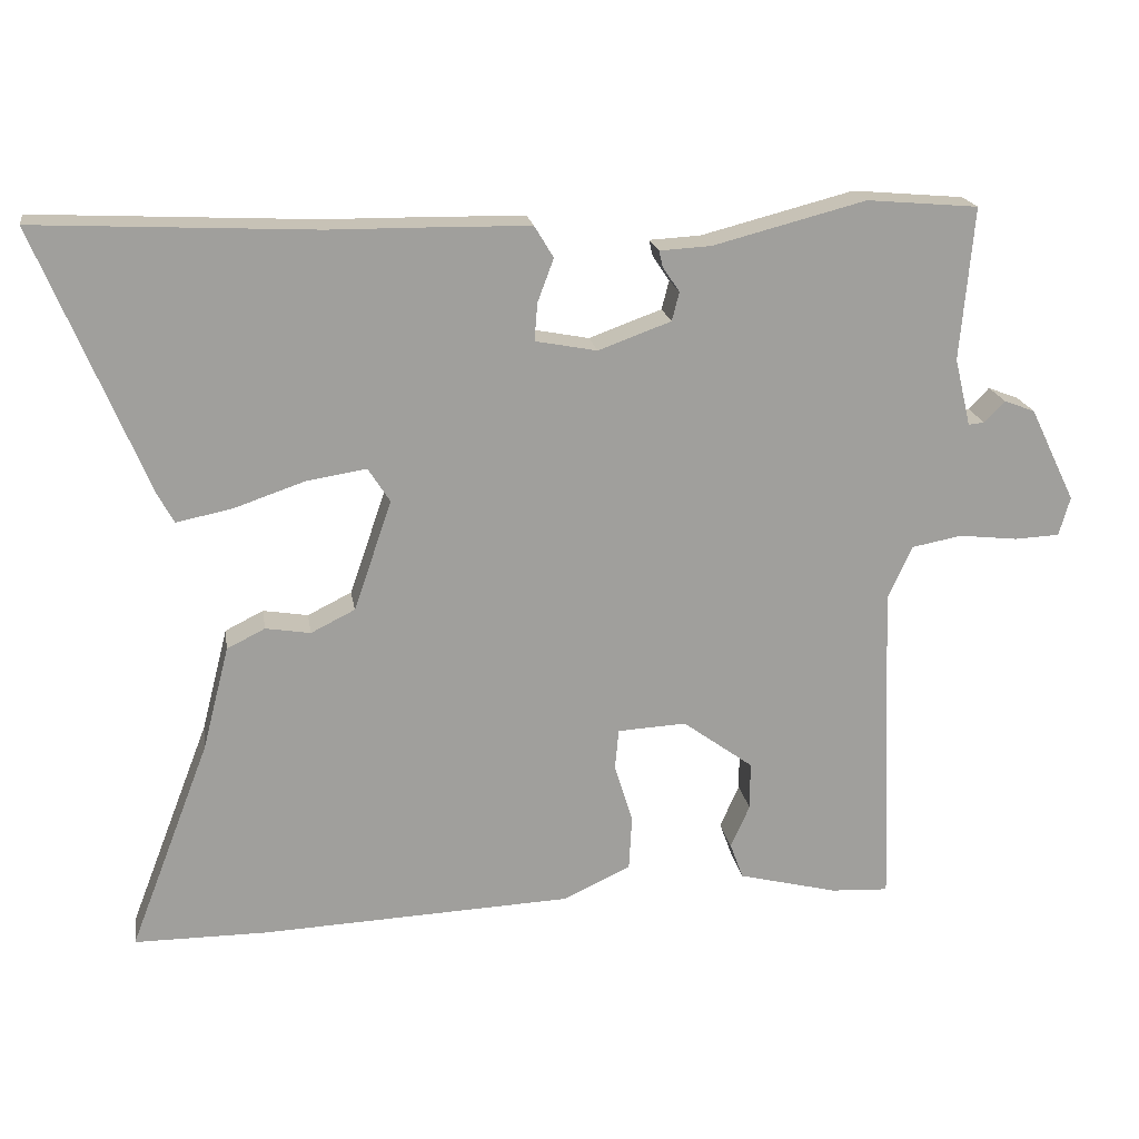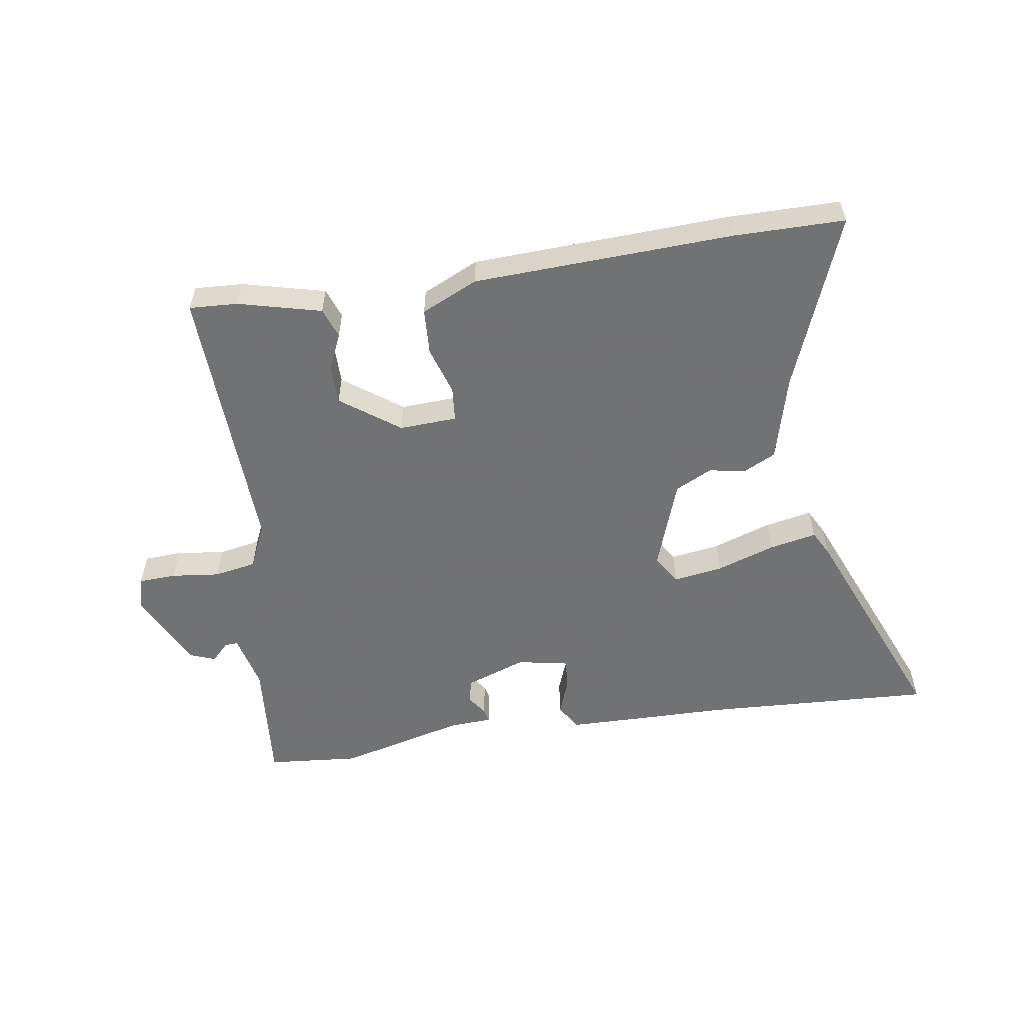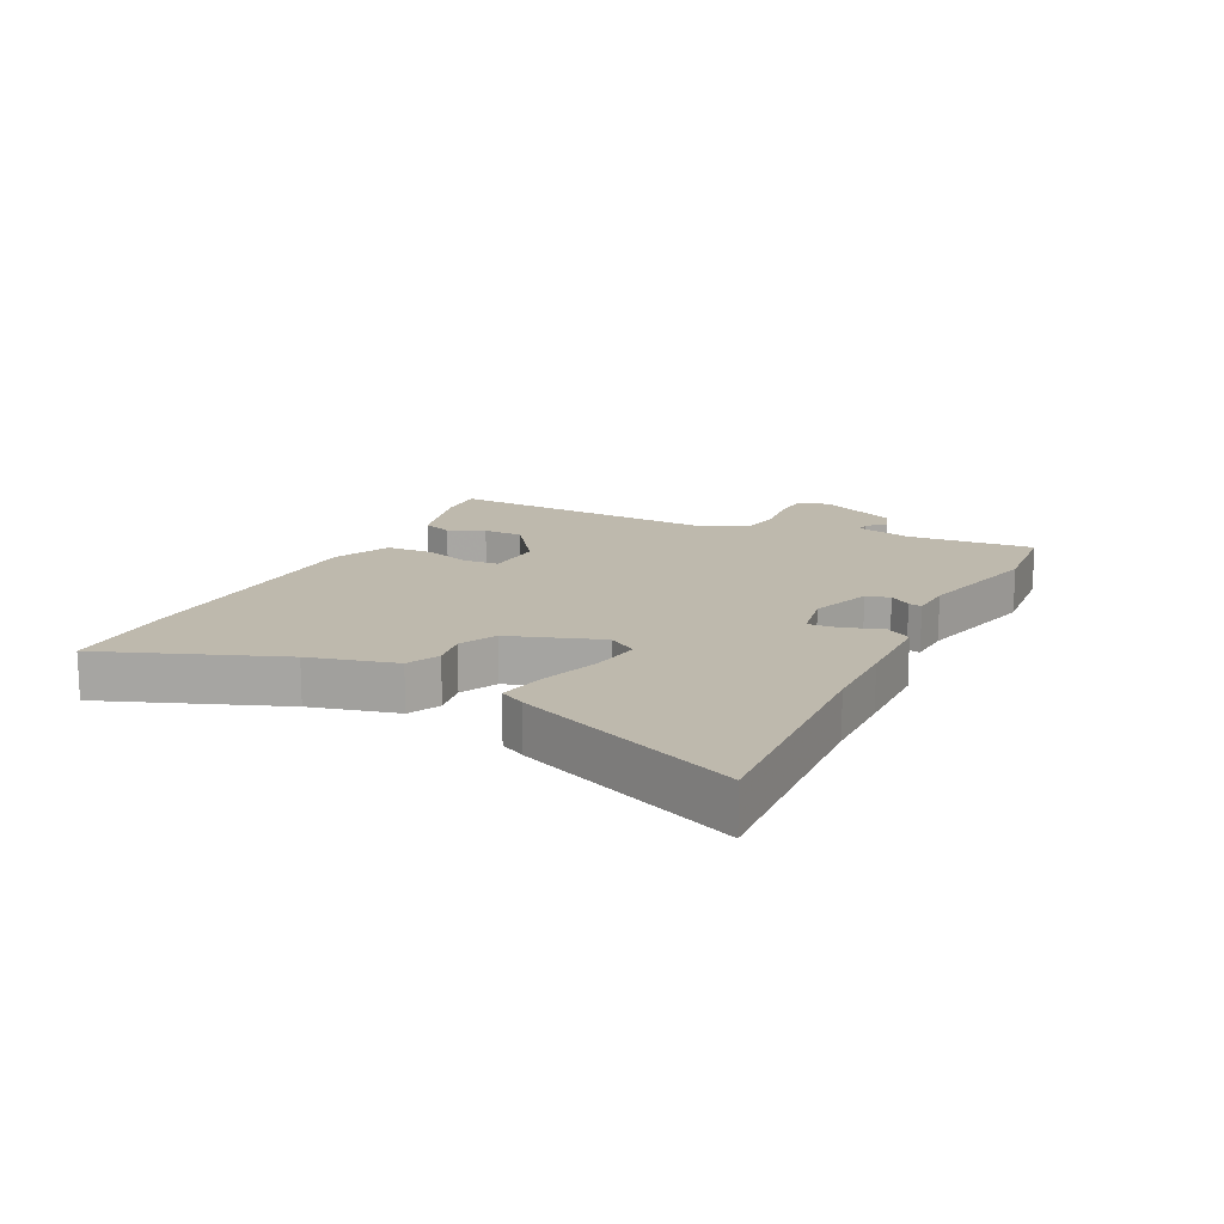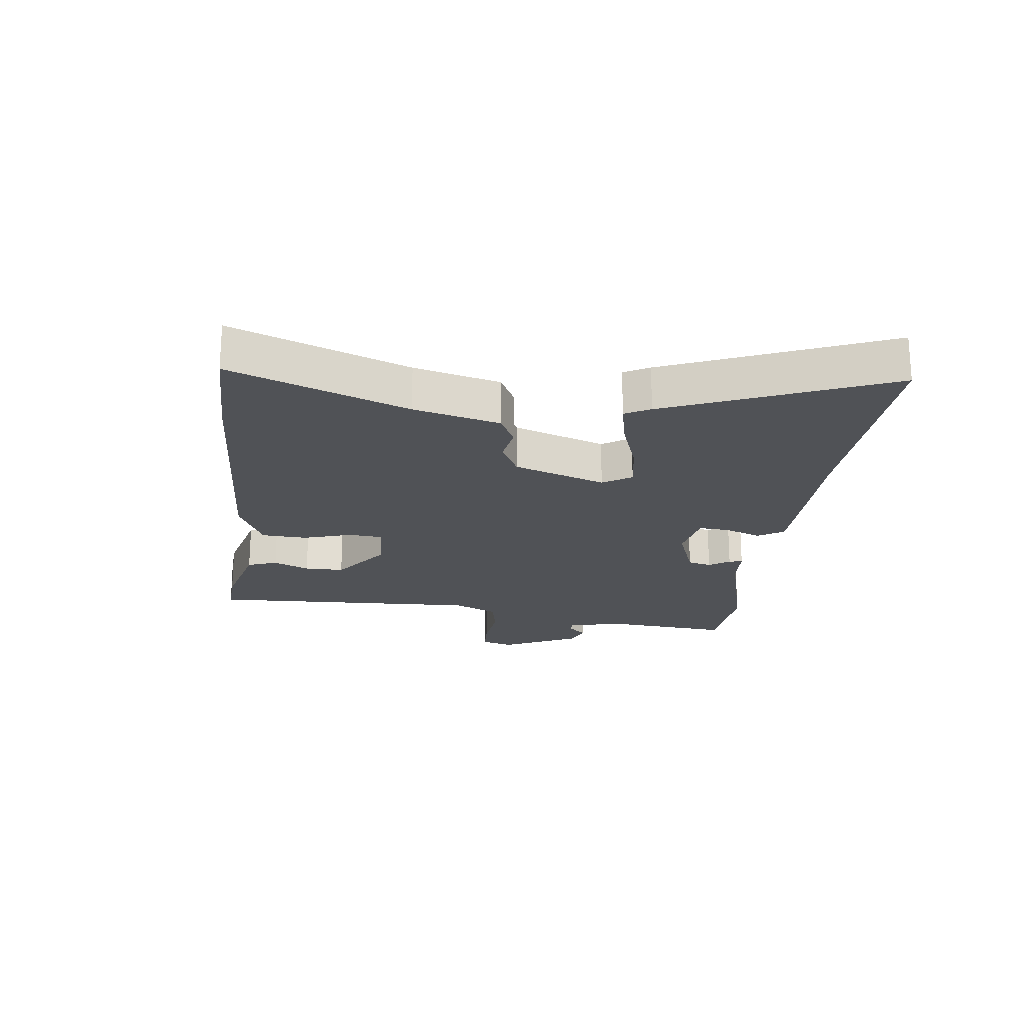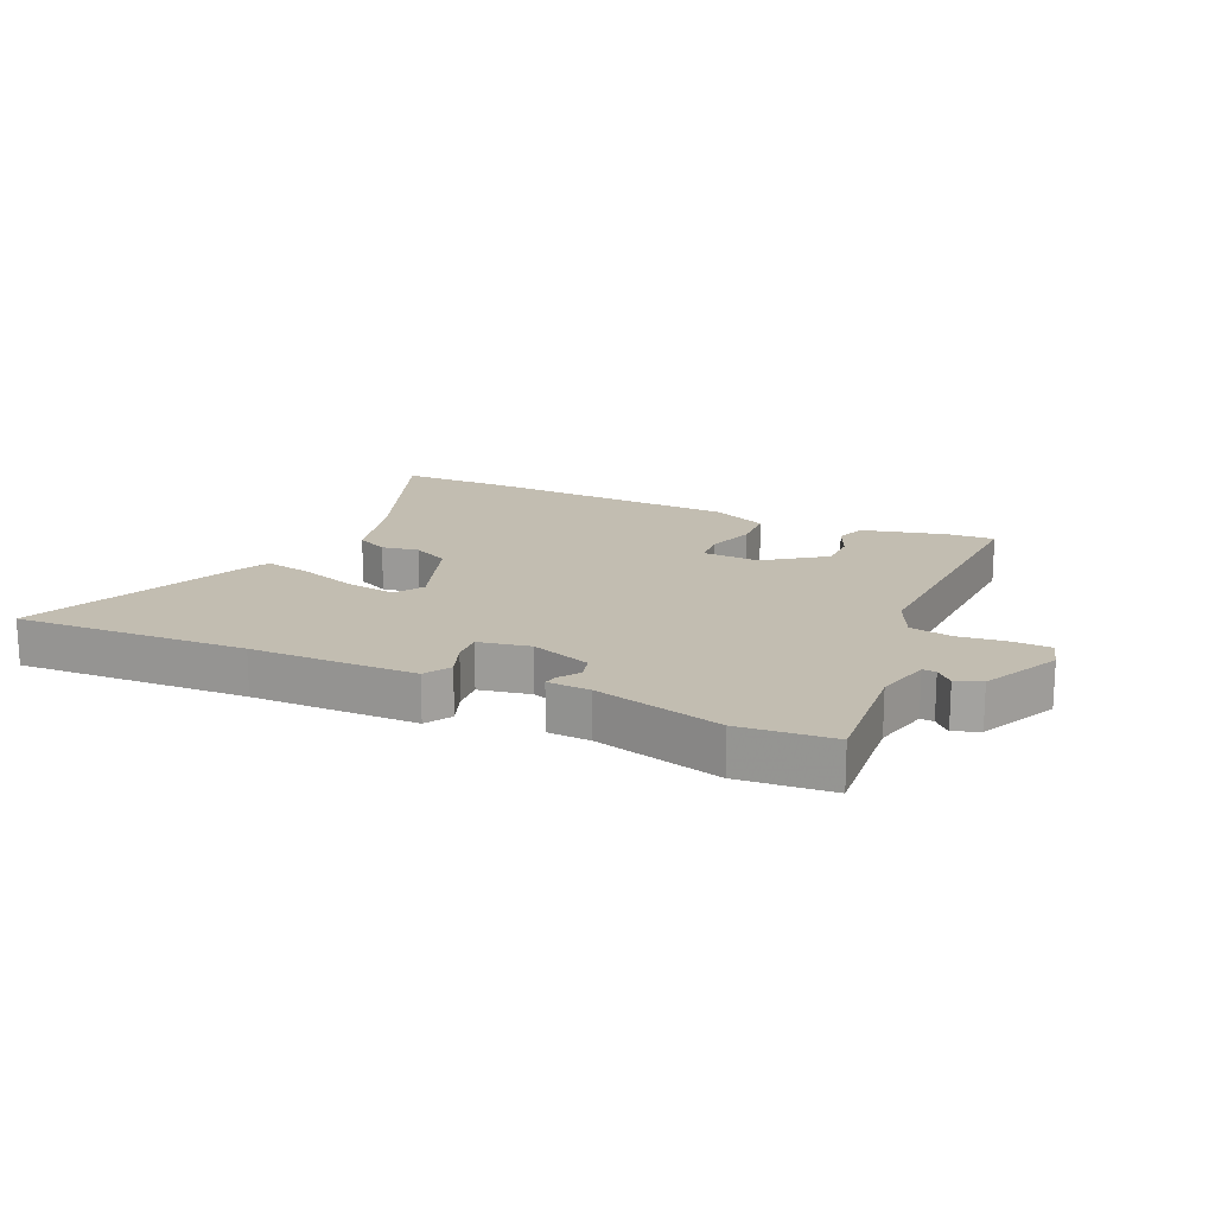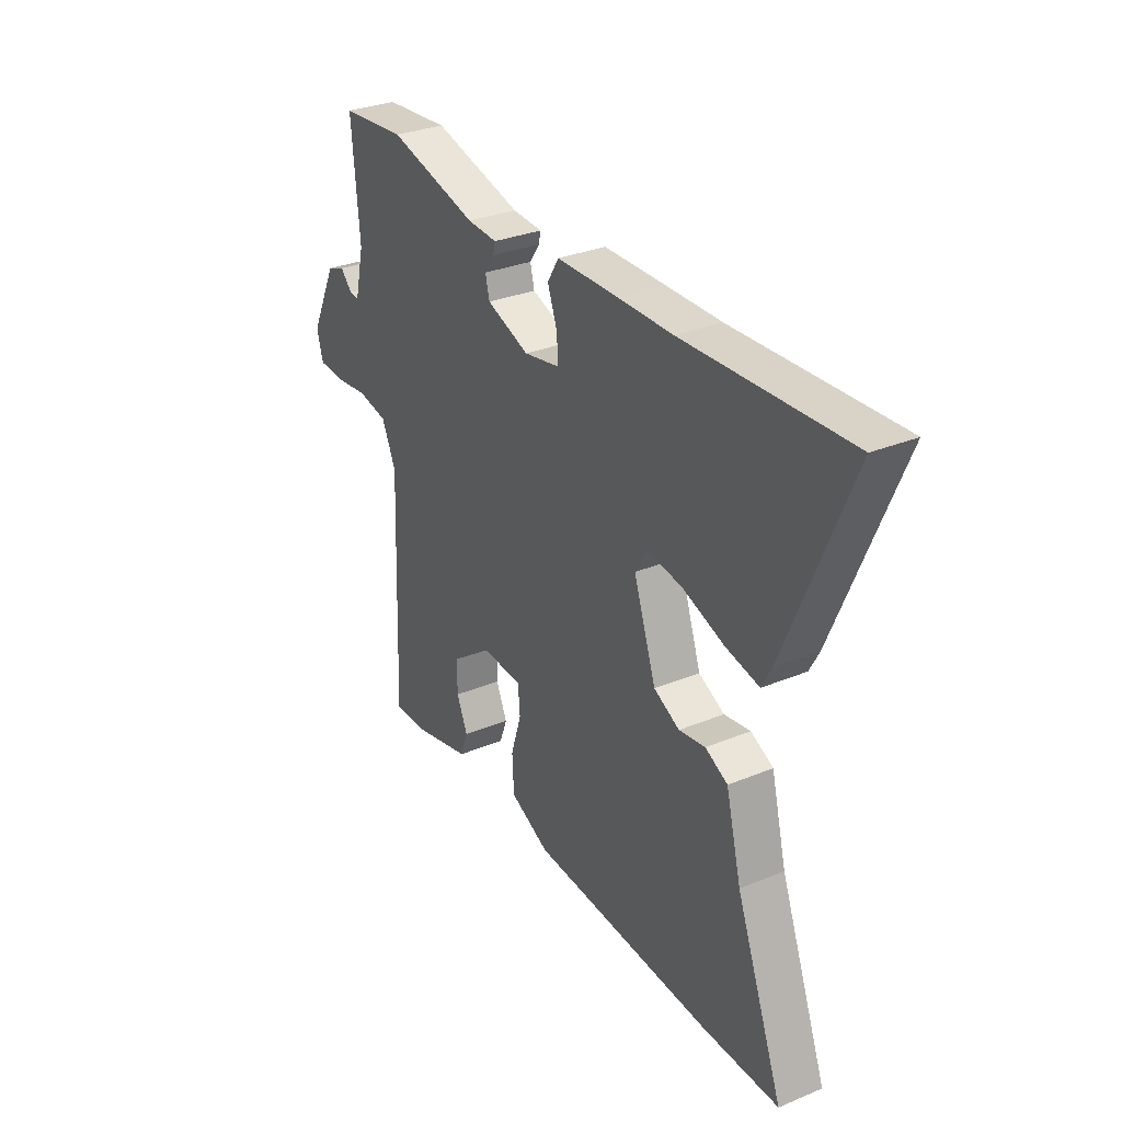
<metadata>
{"format":"obj","ext":"obj","renderer":"f3d","projection":"perspective","resolution":1024,"background":"white","views":[{"elev":19.2,"azim":-9.0,"up":"+Z"},{"elev":-55.6,"azim":-171.4,"up":"+Y"},{"elev":15.2,"azim":-63.7,"up":"+Y"},{"elev":-20.9,"azim":-97.0,"up":"+Y"},{"elev":16.8,"azim":24.4,"up":"+Y"},{"elev":30.9,"azim":-120.6,"up":"+Z"}]}
</metadata>
<code>
v -0.423 0.07 -0.5
v -0.603 0.07 -0.5
v -0.493 0.07 -0.213
v -0.457 0.07 -0.072
v -0.405 0.07 -0.046
v -0.344 0.07 -0.056
v -0.284 0.07 -0.026
v -0.232 0.07 0.124
v -0.262 0.07 0.171
v -0.343 0.07 0.158
v -0.439 0.07 0.125
v -0.516 0.07 0.109
v -0.538 0.07 0.15
v -0.687 0.07 0.509
v -0.308 0.07 0.491
v -0.179 0.07 0.49
v -0.038 0.07 0.488
v -0.012 0.07 0.445
v -0.034 0.07 0.386
v -0.038 0.07 0.335
v 0.046 0.07 0.319
v 0.145 0.07 0.355
v 0.155 0.07 0.394
v 0.132 0.07 0.428
v 0.127 0.07 0.45
v 0.197 0.07 0.454
v 0.405 0.07 0.508
v 0.557 0.07 0.495
v 0.539 0.07 0.287
v 0.561 0.07 0.195
v 0.583 0.07 0.197
v 0.611 0.07 0.226
v 0.653 0.07 0.21
v 0.715 0.07 0.082
v 0.7 0.07 0.029
v 0.639 0.07 0.026
v 0.559 0.07 0.035
v 0.49 0.07 0.022
v 0.457 0.07 -0.051
v 0.475 0.07 -0.503
v 0.396 0.07 -0.499
v 0.26 0.07 -0.465
v 0.242 0.07 -0.416
v 0.268 0.07 -0.357
v 0.268 0.07 -0.292
v 0.172 0.07 -0.222
v 0.078 0.07 -0.227
v 0.073 0.07 -0.283
v 0.098 0.07 -0.363
v 0.094 0.07 -0.438
v 0.002 0.07 -0.481
v -0.423 0 -0.5
v -0.603 0 -0.5
v -0.493 0 -0.213
v -0.457 0 -0.072
v -0.405 0 -0.046
v -0.344 0 -0.056
v -0.284 0 -0.026
v -0.232 0 0.124
v -0.262 0 0.171
v -0.343 0 0.158
v -0.439 0 0.125
v -0.516 0 0.109
v -0.538 0 0.15
v -0.687 0 0.509
v -0.308 0 0.491
v -0.179 0 0.49
v -0.038 0 0.488
v -0.012 0 0.445
v -0.034 0 0.386
v -0.038 0 0.335
v 0.046 0 0.319
v 0.145 0 0.355
v 0.155 0 0.394
v 0.132 0 0.428
v 0.127 0 0.45
v 0.197 0 0.454
v 0.405 0 0.508
v 0.557 0 0.495
v 0.539 0 0.287
v 0.561 0 0.195
v 0.583 0 0.197
v 0.611 0 0.226
v 0.653 0 0.21
v 0.715 0 0.082
v 0.7 0 0.029
v 0.639 0 0.026
v 0.559 0 0.035
v 0.49 0 0.022
v 0.457 0 -0.051
v 0.475 0 -0.503
v 0.396 0 -0.499
v 0.26 0 -0.465
v 0.242 0 -0.416
v 0.268 0 -0.357
v 0.268 0 -0.292
v 0.172 0 -0.222
v 0.078 0 -0.227
v 0.073 0 -0.283
v 0.098 0 -0.363
v 0.094 0 -0.438
v 0.002 0 -0.481
f 1 2 3
f 51 1 3
f 50 51 3
f 49 50 3
f 48 49 3
f 4 5 6
f 3 4 6
f 48 3 6
f 47 48 6
f 46 47 6 7
f 42 43 44
f 41 42 44
f 40 41 44
f 39 40 44
f 38 39 44 45
f 35 36 37
f 34 35 37
f 33 34 37
f 32 33 37
f 31 32 37
f 30 31 37 38
f 38 45 46
f 30 38 46
f 29 30 46
f 28 29 46
f 27 28 46
f 26 27 46
f 23 24 25 26
f 17 18 19
f 16 17 19
f 15 16 19
f 15 19 20
f 14 15 20
f 13 14 20
f 12 13 20
f 11 12 20
f 10 11 20
f 9 10 20 21
f 46 7 8
f 9 21 22
f 8 9 22
f 46 8 22
f 22 23 26 46
f 54 53 52
f 54 52 102
f 54 102 101
f 54 101 100
f 54 100 99
f 57 56 55
f 57 55 54
f 57 54 99
f 57 99 98
f 58 57 98 97
f 95 94 93
f 95 93 92
f 95 92 91
f 95 91 90
f 96 95 90 89
f 88 87 86
f 88 86 85
f 88 85 84
f 88 84 83
f 88 83 82
f 89 88 82 81
f 97 96 89
f 97 89 81
f 97 81 80
f 97 80 79
f 97 79 78
f 97 78 77
f 77 76 75 74
f 70 69 68
f 70 68 67
f 70 67 66
f 71 70 66
f 71 66 65
f 71 65 64
f 71 64 63
f 71 63 62
f 71 62 61
f 72 71 61 60
f 59 58 97
f 73 72 60
f 73 60 59
f 73 59 97
f 97 77 74 73
f 1 52 53 2
f 2 53 54 3
f 3 54 55 4
f 4 55 56 5
f 5 56 57 6
f 6 57 58 7
f 7 58 59 8
f 8 59 60 9
f 9 60 61 10
f 10 61 62 11
f 11 62 63 12
f 12 63 64 13
f 13 64 65 14
f 14 65 66 15
f 15 66 67 16
f 16 67 68 17
f 17 68 69 18
f 18 69 70 19
f 19 70 71 20
f 20 71 72 21
f 21 72 73 22
f 22 73 74 23
f 23 74 75 24
f 24 75 76 25
f 25 76 77 26
f 26 77 78 27
f 27 78 79 28
f 28 79 80 29
f 29 80 81 30
f 30 81 82 31
f 31 82 83 32
f 32 83 84 33
f 33 84 85 34
f 34 85 86 35
f 35 86 87 36
f 36 87 88 37
f 37 88 89 38
f 38 89 90 39
f 39 90 91 40
f 40 91 92 41
f 41 92 93 42
f 42 93 94 43
f 43 94 95 44
f 44 95 96 45
f 45 96 97 46
f 46 97 98 47
f 47 98 99 48
f 48 99 100 49
f 49 100 101 50
f 50 101 102 51
f 51 102 52 1

</code>
